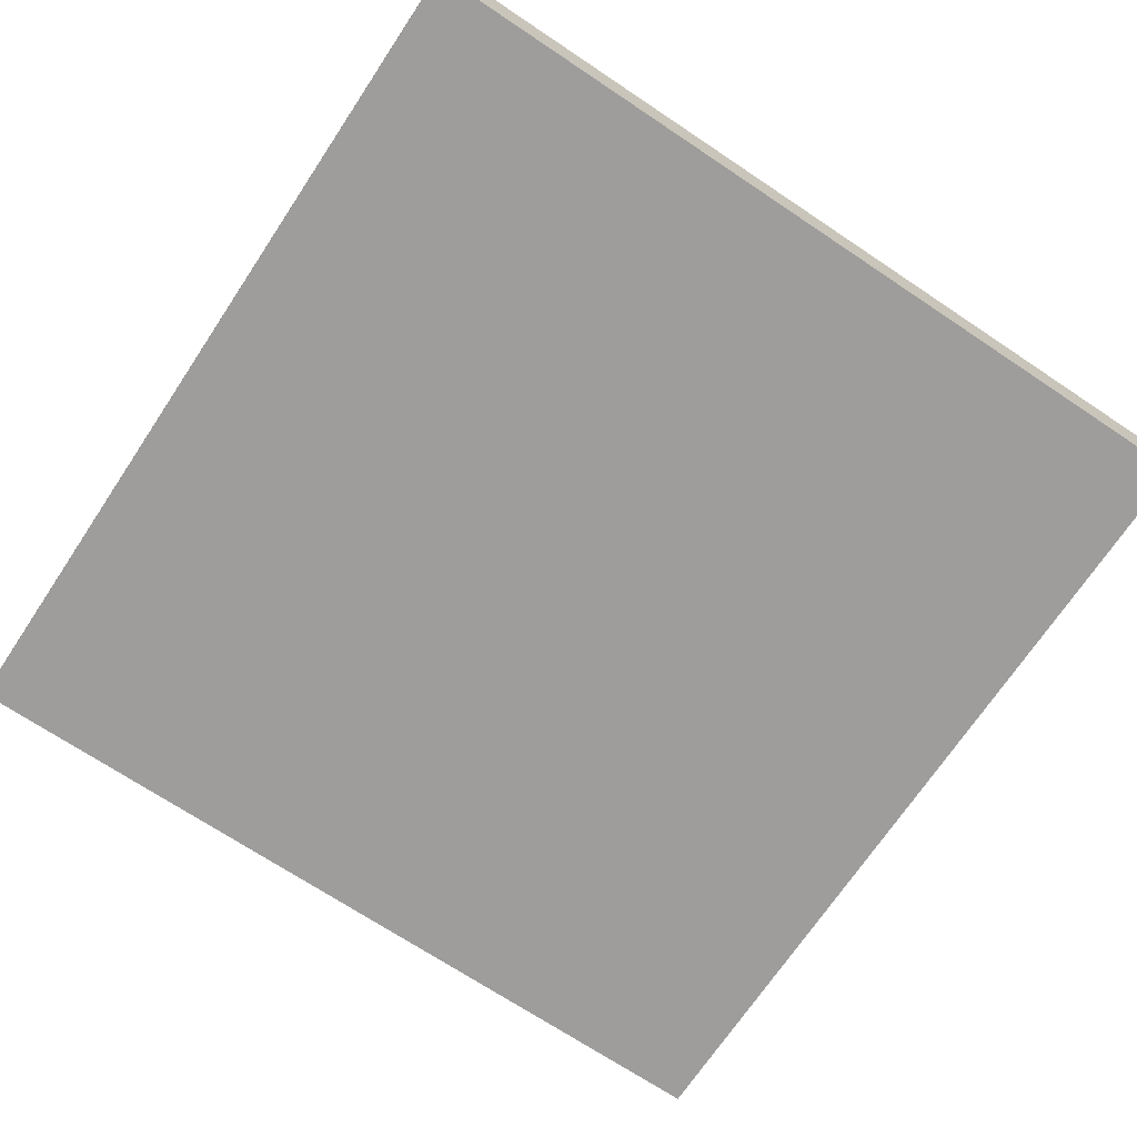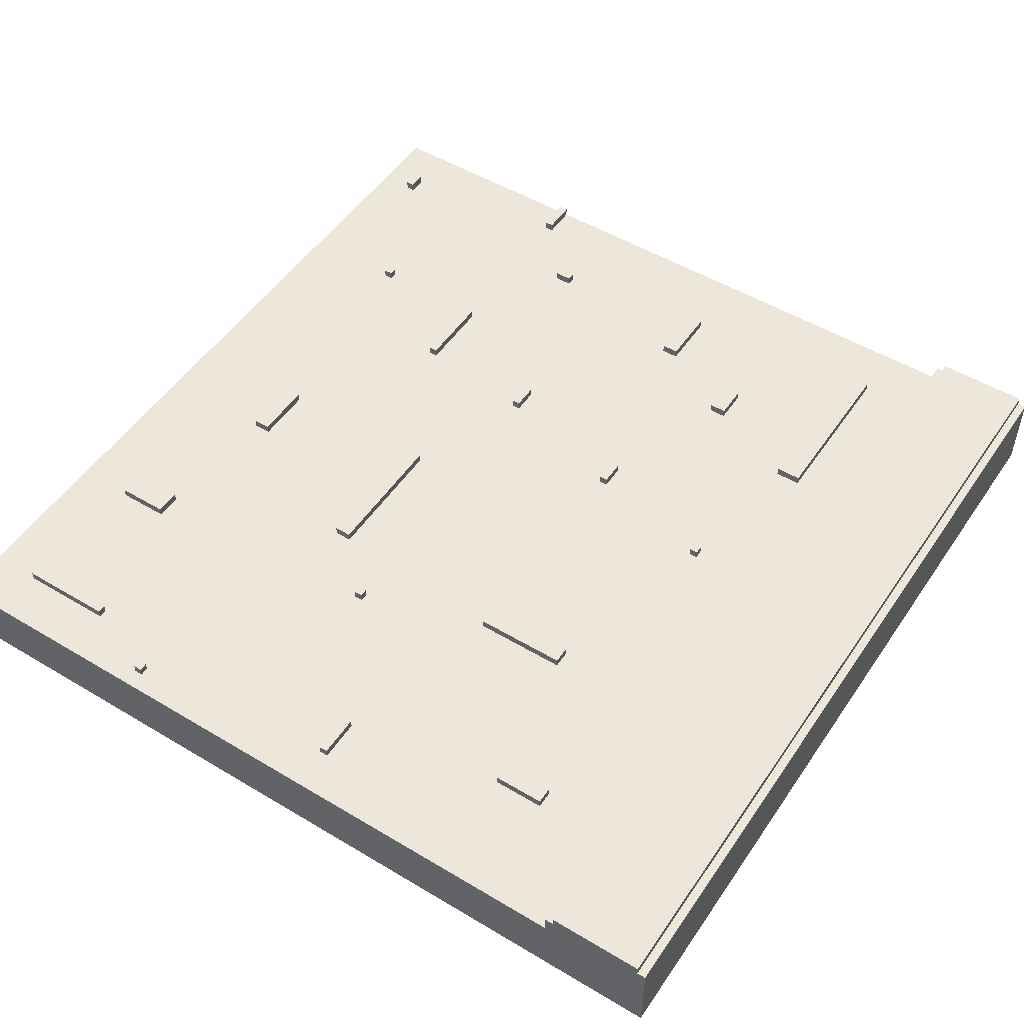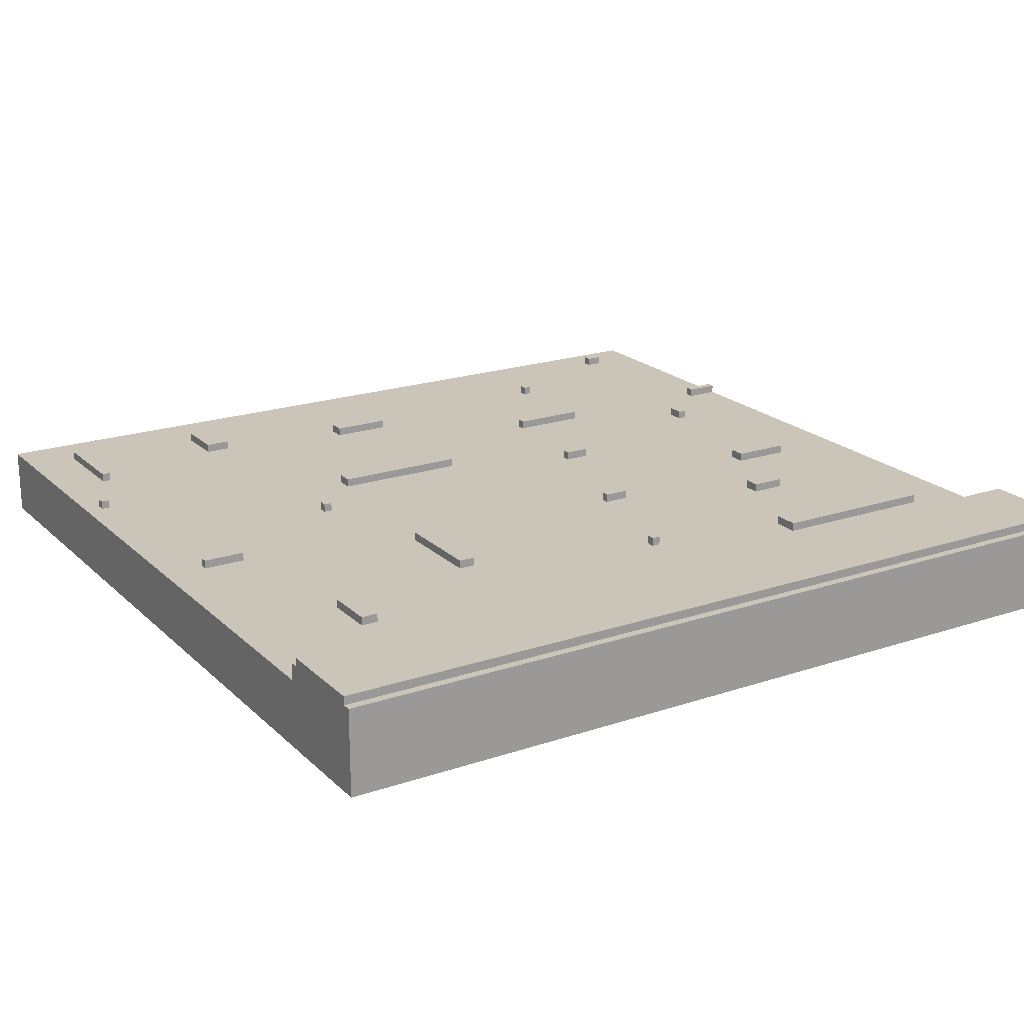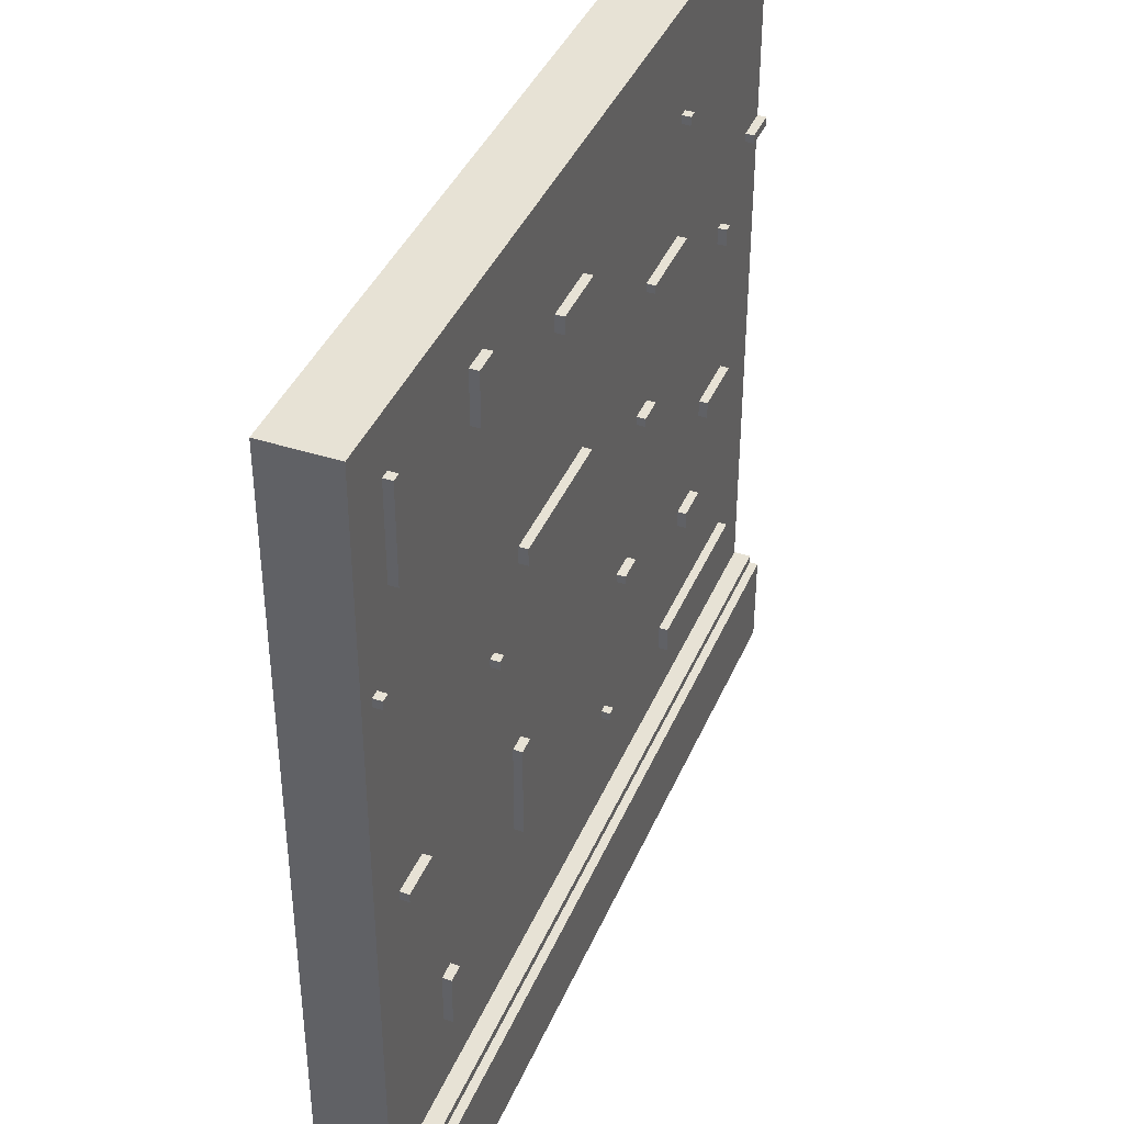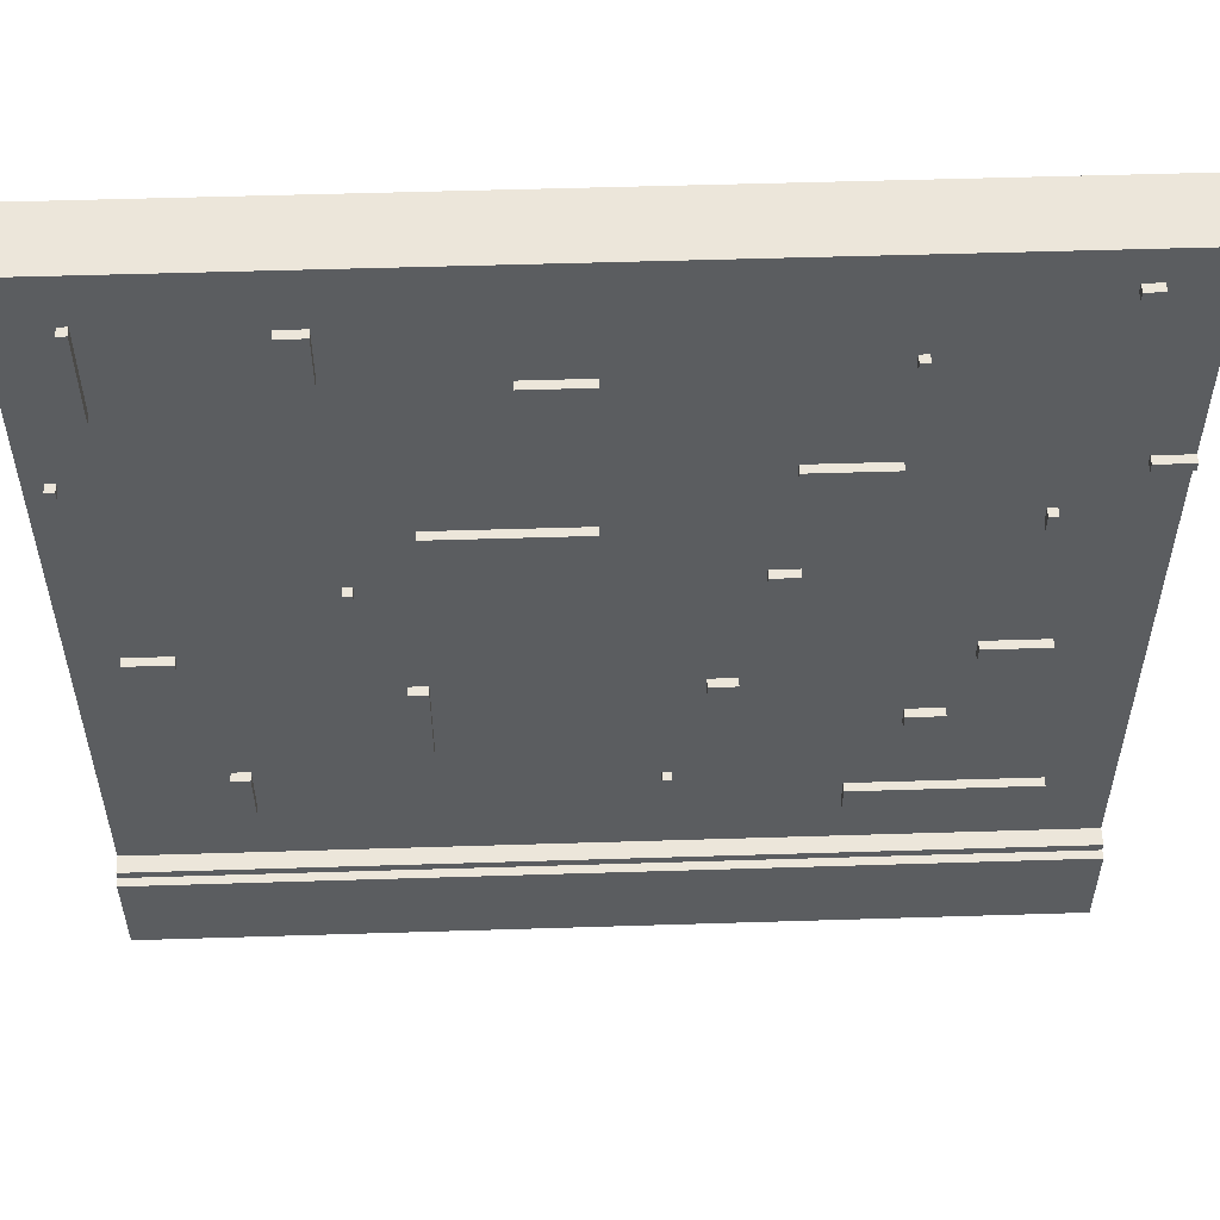
<metadata>
{"format":"obj","ext":"obj","renderer":"f3d","projection":"perspective","resolution":1024,"background":"white","views":[{"elev":-70.6,"azim":146.3,"up":"+Y"},{"elev":51.1,"azim":123.1,"up":"+Y"},{"elev":20.4,"azim":148.4,"up":"+Y"},{"elev":40.3,"azim":111.8,"up":"+Z"},{"elev":54.4,"azim":178.1,"up":"+Z"}]}
</metadata>
<code>
g Grass_2
v -50 0 50
v -50 0 -50
v -50 7 -37
v -50 7 -50
v -50 8 50
v -50 8 24
v -50 8 23
v -50 8 -37
v -50 9 24
v -50 9 23
v -50 10 -37
v -50 10 -38
v -50 10 -49
v -50 10 -50
v -50 11 -38
v -50 11 -49
v -44 8 46
v -44 8 45
v -44 9 46
v -44 9 45
v -43 8 -27
v -43 8 -30
v -43 9 -27
v -43 9 -30
v -41 8 -3
v -41 8 -5
v -41 9 -3
v -41 9 -5
v -39 8 17
v -39 8 15
v -39 9 17
v -39 9 15
v -32 8 -14
v -32 8 -16
v -32 9 -14
v -32 9 -16
v -26 8 38
v -26 8 37
v -26 9 38
v -26 9 37
v -25 8 24
v -25 8 23
v -25 9 24
v -25 9 23
v -17 8 9
v -17 8 8
v -17 9 9
v -17 9 8
v -12 8 -8
v -12 8 -9
v -12 9 -8
v -12 9 -9
v -6 8 -24
v -6 8 -25
v -6 9 -24
v -6 9 -25
v 1 8 36
v 1 8 34
v 1 8 16
v 1 8 14
v 1 9 36
v 1 9 34
v 1 9 16
v 1 9 14
v 17 8 -8
v 17 8 -19
v 17 9 -8
v 17 9 -19
v 23 8 8
v 23 8 7
v 23 9 8
v 23 9 7
v 24 8 43
v 24 8 37
v 24 9 43
v 24 9 37
v 35 8 -22
v 35 8 -28
v 35 9 -22
v 35 9 -28
v 40 8 -2
v 40 8 -3
v 40 9 -2
v 40 9 -3
v 43 8 44
v 43 8 33
v 43 9 44
v 43 9 33
v 47 8 24
v 47 8 23
v 47 9 24
v 47 9 23
v -46 8 24
v -46 8 23
v -46 9 24
v -46 9 23
v -42 8 46
v -42 8 45
v -42 9 46
v -42 9 45
v -38 8 17
v -38 8 15
v -38 9 17
v -38 9 15
v -34 8 -3
v -34 8 -5
v -34 9 -3
v -34 9 -5
v -28 8 -14
v -28 8 -16
v -28 9 -14
v -28 9 -16
v -25 8 38
v -25 8 37
v -25 9 38
v -25 9 37
v -23 8 -27
v -23 8 -30
v -23 9 -27
v -23 9 -30
v -16 8 24
v -16 8 23
v -16 9 24
v -16 9 23
v -14 8 9
v -14 8 8
v -14 9 9
v -14 9 8
v -9 8 -8
v -9 8 -9
v -9 9 -8
v -9 9 -9
v -5 8 -24
v -5 8 -25
v -5 9 -24
v -5 9 -25
v 8 8 36
v 8 8 34
v 8 9 36
v 8 9 34
v 17 8 16
v 17 8 14
v 17 9 16
v 17 9 14
v 19 8 -8
v 19 8 -19
v 19 9 -8
v 19 9 -19
v 24 8 8
v 24 8 7
v 24 9 8
v 24 9 7
v 27 8 43
v 27 8 37
v 27 9 43
v 27 9 37
v 37 8 -22
v 37 8 -28
v 37 9 -22
v 37 9 -28
v 44 8 44
v 44 8 33
v 44 9 44
v 44 9 33
v 45 8 -2
v 45 8 -3
v 45 9 -2
v 45 9 -3
v 48 8 24
v 48 8 23
v 48 9 24
v 48 9 23
v 50 0 50
v 50 0 -50
v 50 7 -37
v 50 7 -50
v 50 8 50
v 50 8 -37
v 50 10 -37
v 50 10 -38
v 50 10 -49
v 50 10 -50
v 50 11 -38
v 50 11 -49
v -50 0 50
v -50 8 50
v 50 0 50
v 50 8 50
v -44 8 46
v -44 9 46
v -42 8 46
v -42 9 46
v 43 8 44
v 43 9 44
v 44 8 44
v 44 9 44
v 24 8 43
v 24 9 43
v 27 8 43
v 27 9 43
v -26 8 38
v -26 9 38
v -25 8 38
v -25 9 38
v 1 8 36
v 1 9 36
v 8 8 36
v 8 9 36
v -50 8 24
v -50 9 24
v -46 8 24
v -46 9 24
v -25 8 24
v -25 9 24
v -16 8 24
v -16 9 24
v 47 8 24
v 47 9 24
v 48 8 24
v 48 9 24
v -39 8 17
v -39 9 17
v -38 8 17
v -38 9 17
v 1 8 16
v 1 9 16
v 17 8 16
v 17 9 16
v -17 8 9
v -17 9 9
v -14 8 9
v -14 9 9
v 23 8 8
v 23 9 8
v 24 8 8
v 24 9 8
v 40 8 -2
v 40 9 -2
v 45 8 -2
v 45 9 -2
v -41 8 -3
v -41 9 -3
v -34 8 -3
v -34 9 -3
v -12 8 -8
v -12 9 -8
v -9 8 -8
v -9 9 -8
v 17 8 -8
v 17 9 -8
v 19 8 -8
v 19 9 -8
v -32 8 -14
v -32 9 -14
v -28 8 -14
v -28 9 -14
v 35 8 -22
v 35 9 -22
v 37 8 -22
v 37 9 -22
v -6 8 -24
v -6 9 -24
v -5 8 -24
v -5 9 -24
v -43 8 -27
v -43 9 -27
v -23 8 -27
v -23 9 -27
v -50 8 -37
v -50 10 -37
v 50 8 -37
v 50 10 -37
v -50 10 -38
v -50 11 -38
v 50 10 -38
v 50 11 -38
v -44 8 45
v -44 9 45
v -42 8 45
v -42 9 45
v -26 8 37
v -26 9 37
v -25 8 37
v -25 9 37
v 24 8 37
v 24 9 37
v 27 8 37
v 27 9 37
v 1 8 34
v 1 9 34
v 8 8 34
v 8 9 34
v 43 8 33
v 43 9 33
v 44 8 33
v 44 9 33
v -50 8 23
v -50 9 23
v -46 8 23
v -46 9 23
v -25 8 23
v -25 9 23
v -16 8 23
v -16 9 23
v 47 8 23
v 47 9 23
v 48 8 23
v 48 9 23
v -39 8 15
v -39 9 15
v -38 8 15
v -38 9 15
v 1 8 14
v 1 9 14
v 17 8 14
v 17 9 14
v -17 8 8
v -17 9 8
v -14 8 8
v -14 9 8
v 23 8 7
v 23 9 7
v 24 8 7
v 24 9 7
v 40 8 -3
v 40 9 -3
v 45 8 -3
v 45 9 -3
v -41 8 -5
v -41 9 -5
v -34 8 -5
v -34 9 -5
v -12 8 -9
v -12 9 -9
v -9 8 -9
v -9 9 -9
v -32 8 -16
v -32 9 -16
v -28 8 -16
v -28 9 -16
v 17 8 -19
v 17 9 -19
v 19 8 -19
v 19 9 -19
v -6 8 -25
v -6 9 -25
v -5 8 -25
v -5 9 -25
v 35 8 -28
v 35 9 -28
v 37 8 -28
v 37 9 -28
v -43 8 -30
v -43 9 -30
v -23 8 -30
v -23 9 -30
v -50 10 -49
v -50 11 -49
v 50 10 -49
v 50 11 -49
v -50 0 -50
v -50 7 -50
v -50 10 -50
v 50 0 -50
v 50 7 -50
v 50 10 -50
v -50 0 50
v 50 0 50
v -50 0 -50
v 50 0 -50
v -50 8 50
v 50 8 50
v -44 8 46
v -42 8 46
v -44 8 45
v -42 8 45
v 43 8 44
v 44 8 44
v 24 8 43
v 27 8 43
v -26 8 38
v -25 8 38
v -26 8 37
v -25 8 37
v 24 8 37
v 27 8 37
v 1 8 36
v 8 8 36
v 1 8 34
v 8 8 34
v 43 8 33
v 44 8 33
v -50 8 24
v -46 8 24
v -25 8 24
v -16 8 24
v 47 8 24
v 48 8 24
v -50 8 23
v -46 8 23
v -25 8 23
v -16 8 23
v 47 8 23
v 48 8 23
v -39 8 17
v -38 8 17
v 1 8 16
v 17 8 16
v -39 8 15
v -38 8 15
v 1 8 14
v 17 8 14
v -17 8 9
v -14 8 9
v -17 8 8
v -14 8 8
v 23 8 8
v 24 8 8
v 23 8 7
v 24 8 7
v 40 8 -2
v 45 8 -2
v -41 8 -3
v -34 8 -3
v 40 8 -3
v 45 8 -3
v -41 8 -5
v -34 8 -5
v -12 8 -8
v -9 8 -8
v 17 8 -8
v 19 8 -8
v -12 8 -9
v -9 8 -9
v -32 8 -14
v -28 8 -14
v -32 8 -16
v -28 8 -16
v 17 8 -19
v 19 8 -19
v 35 8 -22
v 37 8 -22
v -6 8 -24
v -5 8 -24
v -6 8 -25
v -5 8 -25
v -43 8 -27
v -23 8 -27
v 35 8 -28
v 37 8 -28
v -43 8 -30
v -23 8 -30
v -50 8 -37
v 50 8 -37
v -44 9 46
v -42 9 46
v -44 9 45
v -42 9 45
v 43 9 44
v 44 9 44
v 24 9 43
v 27 9 43
v -26 9 38
v -25 9 38
v -26 9 37
v -25 9 37
v 24 9 37
v 27 9 37
v 1 9 36
v 8 9 36
v 1 9 34
v 8 9 34
v 43 9 33
v 44 9 33
v -50 9 24
v -46 9 24
v -25 9 24
v -16 9 24
v 47 9 24
v 48 9 24
v -50 9 23
v -46 9 23
v -25 9 23
v -16 9 23
v 47 9 23
v 48 9 23
v -39 9 17
v -38 9 17
v 1 9 16
v 17 9 16
v -39 9 15
v -38 9 15
v 1 9 14
v 17 9 14
v -17 9 9
v -14 9 9
v -17 9 8
v -14 9 8
v 23 9 8
v 24 9 8
v 23 9 7
v 24 9 7
v 40 9 -2
v 45 9 -2
v -41 9 -3
v -34 9 -3
v 40 9 -3
v 45 9 -3
v -41 9 -5
v -34 9 -5
v -12 9 -8
v -9 9 -8
v 17 9 -8
v 19 9 -8
v -12 9 -9
v -9 9 -9
v -32 9 -14
v -28 9 -14
v -32 9 -16
v -28 9 -16
v 17 9 -19
v 19 9 -19
v 35 9 -22
v 37 9 -22
v -6 9 -24
v -5 9 -24
v -6 9 -25
v -5 9 -25
v -43 9 -27
v -23 9 -27
v 35 9 -28
v 37 9 -28
v -43 9 -30
v -23 9 -30
v -50 10 -37
v 50 10 -37
v -50 10 -38
v 50 10 -38
v -50 10 -49
v 50 10 -49
v -50 10 -50
v 50 10 -50
v -50 11 -38
v 50 11 -38
v -50 11 -49
v 50 11 -49
f 3 2 1
f 4 2 3
f 5 3 1
f 6 3 5
f 7 3 6
f 8 4 3
f 8 3 7
f 9 7 6
f 10 7 9
f 11 4 8
f 12 4 11
f 13 4 12
f 14 4 13
f 15 13 12
f 16 13 15
f 19 18 17
f 20 18 19
f 23 22 21
f 24 22 23
f 27 26 25
f 28 26 27
f 31 30 29
f 32 30 31
f 35 34 33
f 36 34 35
f 39 38 37
f 40 38 39
f 43 42 41
f 44 42 43
f 47 46 45
f 48 46 47
f 51 50 49
f 52 50 51
f 55 54 53
f 56 54 55
f 61 58 57
f 62 58 61
f 63 60 59
f 64 60 63
f 67 66 65
f 68 66 67
f 71 70 69
f 72 70 71
f 75 74 73
f 76 74 75
f 79 78 77
f 80 78 79
f 83 82 81
f 84 82 83
f 87 86 85
f 88 86 87
f 91 90 89
f 92 90 91
f 93 94 95
f 95 94 96
f 97 98 99
f 99 98 100
f 101 102 103
f 103 102 104
f 105 106 107
f 107 106 108
f 109 110 111
f 111 110 112
f 113 114 115
f 115 114 116
f 117 118 119
f 119 118 120
f 121 122 123
f 123 122 124
f 125 126 127
f 127 126 128
f 129 130 131
f 131 130 132
f 133 134 135
f 135 134 136
f 137 138 139
f 139 138 140
f 141 142 143
f 143 142 144
f 145 146 147
f 147 146 148
f 149 150 151
f 151 150 152
f 153 154 155
f 155 154 156
f 157 158 159
f 159 158 160
f 161 162 163
f 163 162 164
f 165 166 167
f 167 166 168
f 169 170 171
f 171 170 172
f 173 174 175
f 175 174 176
f 173 175 177
f 175 176 178
f 177 175 178
f 178 176 179
f 179 176 180
f 180 176 181
f 181 176 182
f 180 181 183
f 183 181 184
f 187 186 185
f 188 186 187
f 191 190 189
f 192 190 191
f 195 194 193
f 196 194 195
f 199 198 197
f 200 198 199
f 203 202 201
f 204 202 203
f 207 206 205
f 208 206 207
f 211 210 209
f 212 210 211
f 215 214 213
f 216 214 215
f 219 218 217
f 220 218 219
f 223 222 221
f 224 222 223
f 227 226 225
f 228 226 227
f 231 230 229
f 232 230 231
f 235 234 233
f 236 234 235
f 239 238 237
f 240 238 239
f 243 242 241
f 244 242 243
f 247 246 245
f 248 246 247
f 251 250 249
f 252 250 251
f 255 254 253
f 256 254 255
f 259 258 257
f 260 258 259
f 263 262 261
f 264 262 263
f 267 266 265
f 268 266 267
f 271 270 269
f 272 270 271
f 275 274 273
f 276 274 275
f 277 278 279
f 279 278 280
f 281 282 283
f 283 282 284
f 285 286 287
f 287 286 288
f 289 290 291
f 291 290 292
f 293 294 295
f 295 294 296
f 297 298 299
f 299 298 300
f 301 302 303
f 303 302 304
f 305 306 307
f 307 306 308
f 309 310 311
f 311 310 312
f 313 314 315
f 315 314 316
f 317 318 319
f 319 318 320
f 321 322 323
f 323 322 324
f 325 326 327
f 327 326 328
f 329 330 331
f 331 330 332
f 333 334 335
f 335 334 336
f 337 338 339
f 339 338 340
f 341 342 343
f 343 342 344
f 345 346 347
f 347 346 348
f 349 350 351
f 351 350 352
f 353 354 355
f 355 354 356
f 357 358 359
f 359 358 360
f 361 362 364
f 362 363 365
f 364 362 365
f 365 363 366
f 369 368 367
f 370 368 369
f 371 372 373
f 373 372 374
f 371 373 375
f 374 372 376
f 376 372 377
f 375 376 377
f 377 372 378
f 375 377 379
f 379 377 380
f 375 379 381
f 381 379 382
f 375 381 383
f 382 379 384
f 384 379 385
f 380 377 386
f 384 385 387
f 385 386 387
f 383 384 387
f 387 386 388
f 383 387 389
f 388 386 390
f 386 377 391
f 389 390 391
f 390 386 391
f 378 372 392
f 371 375 393
f 391 392 393
f 389 391 393
f 375 383 393
f 383 389 393
f 393 392 394
f 394 392 395
f 395 392 396
f 392 372 397
f 396 392 397
f 397 372 398
f 394 395 400
f 400 395 401
f 396 397 402
f 402 397 403
f 398 372 404
f 402 403 405
f 403 404 405
f 400 401 405
f 399 400 405
f 401 402 405
f 405 404 406
f 406 404 407
f 407 404 408
f 399 405 409
f 406 407 410
f 410 407 411
f 409 410 411
f 408 404 412
f 409 411 413
f 411 412 413
f 413 412 414
f 409 413 415
f 414 412 416
f 412 404 417
f 416 412 417
f 417 404 418
f 415 416 419
f 416 417 419
f 418 404 420
f 420 404 421
f 419 420 421
f 421 404 422
f 415 419 423
f 399 409 423
f 419 421 423
f 409 415 423
f 423 421 424
f 424 421 425
f 422 404 426
f 399 423 427
f 424 425 428
f 425 426 428
f 428 426 429
f 427 428 429
f 429 426 430
f 430 426 431
f 431 426 432
f 427 429 433
f 430 431 434
f 427 433 435
f 433 434 435
f 435 434 436
f 427 435 437
f 436 434 438
f 434 431 439
f 437 438 439
f 438 434 439
f 432 426 440
f 440 426 441
f 439 440 441
f 441 426 442
f 437 439 443
f 439 441 443
f 443 441 444
f 437 443 445
f 444 441 446
f 399 427 447
f 445 446 447
f 427 437 447
f 437 445 447
f 447 446 448
f 446 441 449
f 448 446 449
f 442 426 450
f 399 447 451
f 449 450 452
f 448 449 452
f 399 451 453
f 451 452 453
f 404 372 454
f 453 452 454
f 452 450 454
f 426 404 454
f 450 426 454
f 455 456 457
f 457 456 458
f 463 464 465
f 465 464 466
f 461 462 467
f 467 462 468
f 469 470 471
f 471 470 472
f 459 460 473
f 473 460 474
f 475 476 481
f 481 476 482
f 477 478 483
f 483 478 484
f 479 480 485
f 485 480 486
f 487 488 491
f 491 488 492
f 489 490 493
f 493 490 494
f 495 496 497
f 497 496 498
f 499 500 501
f 501 500 502
f 503 504 507
f 507 504 508
f 505 506 509
f 509 506 510
f 511 512 515
f 515 512 516
f 517 518 519
f 519 518 520
f 513 514 521
f 521 514 522
f 525 526 527
f 527 526 528
f 523 524 531
f 531 524 532
f 529 530 533
f 533 530 534
f 535 536 537
f 537 536 538
f 539 540 541
f 541 540 542
f 543 544 545
f 545 544 546

</code>
